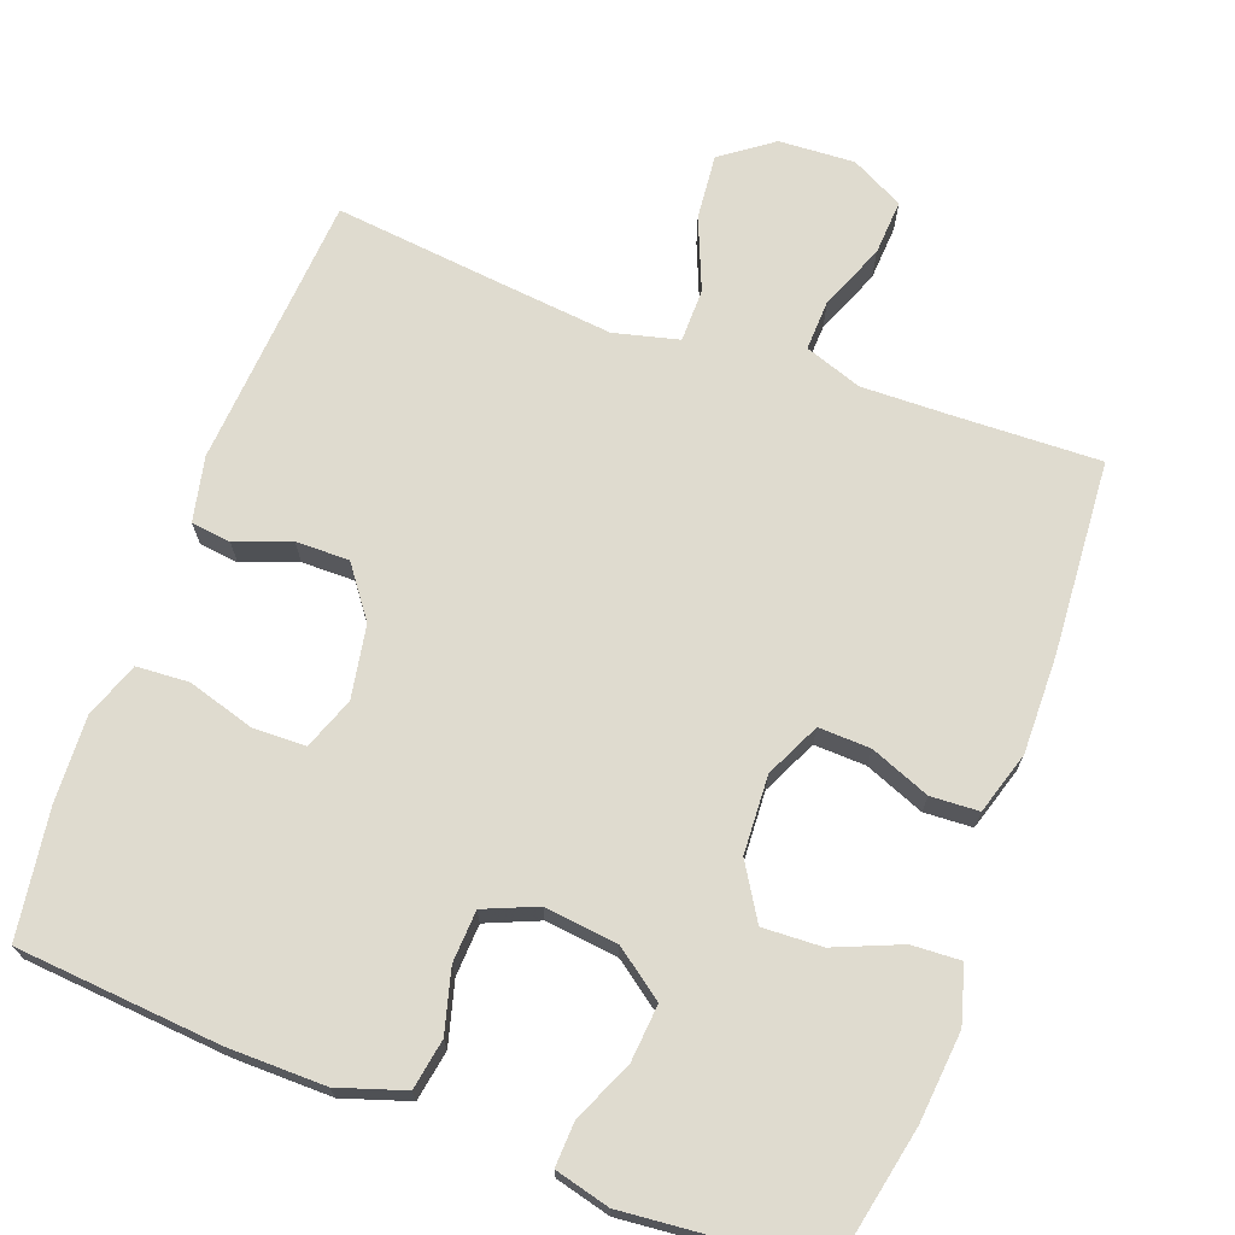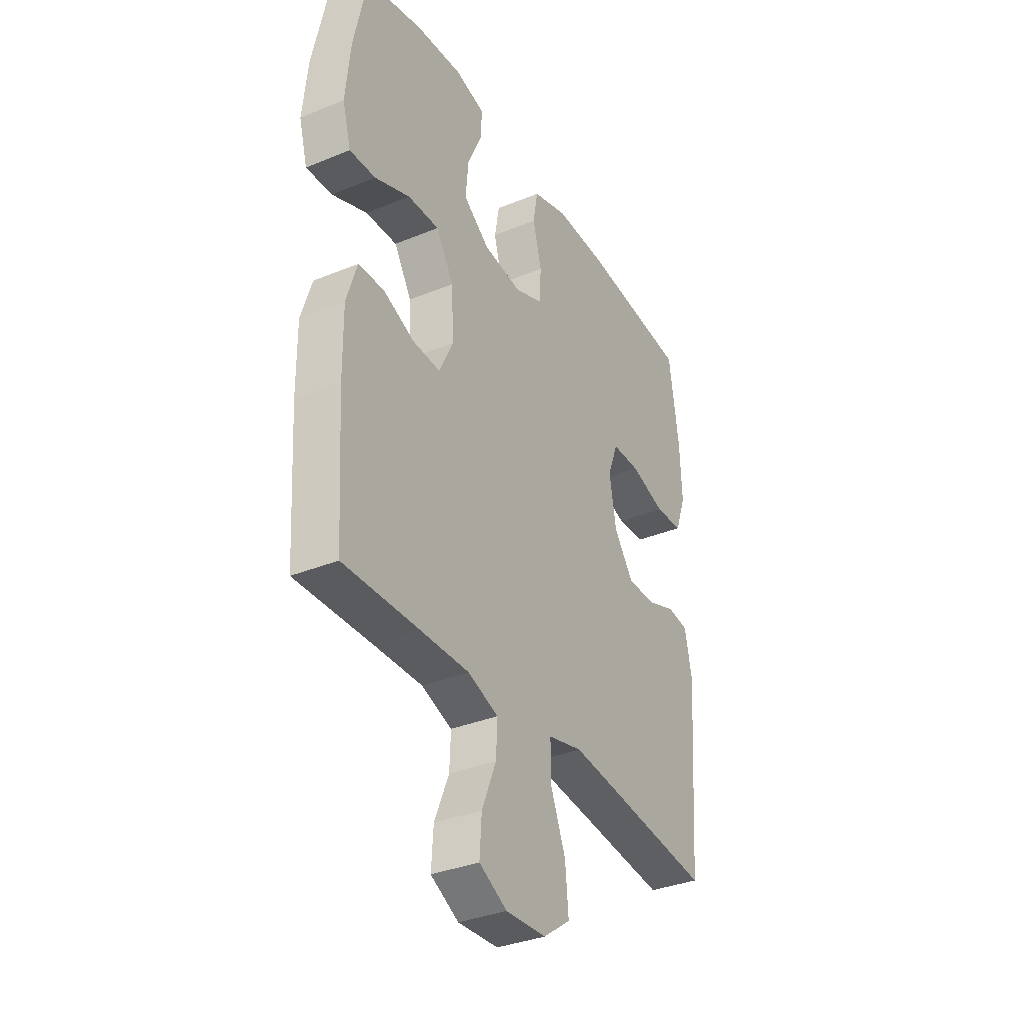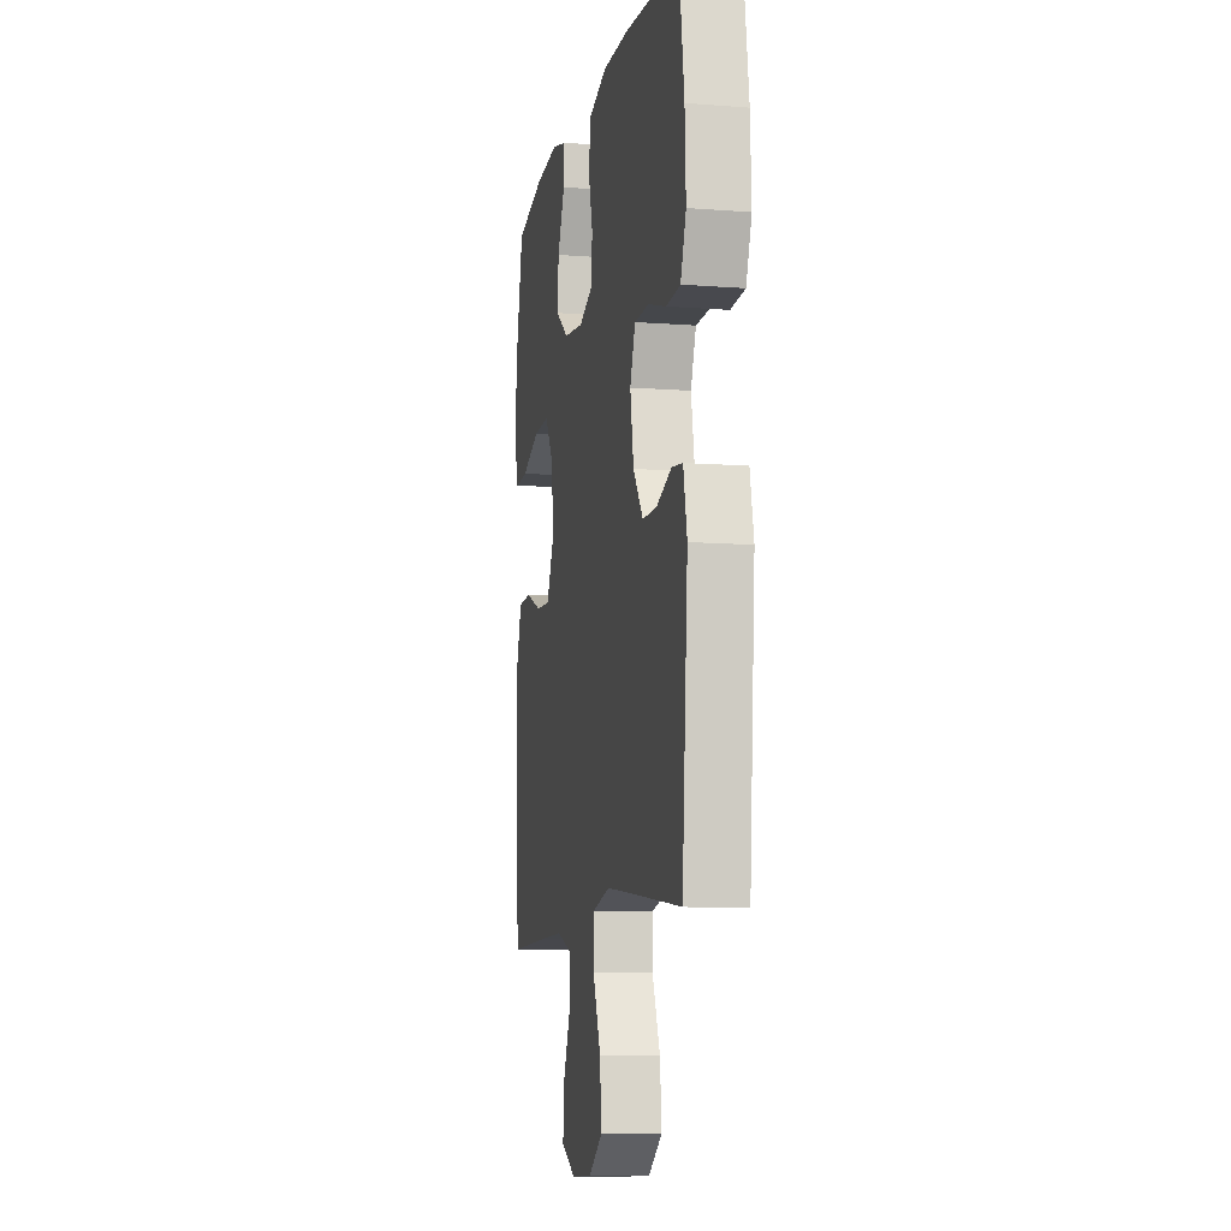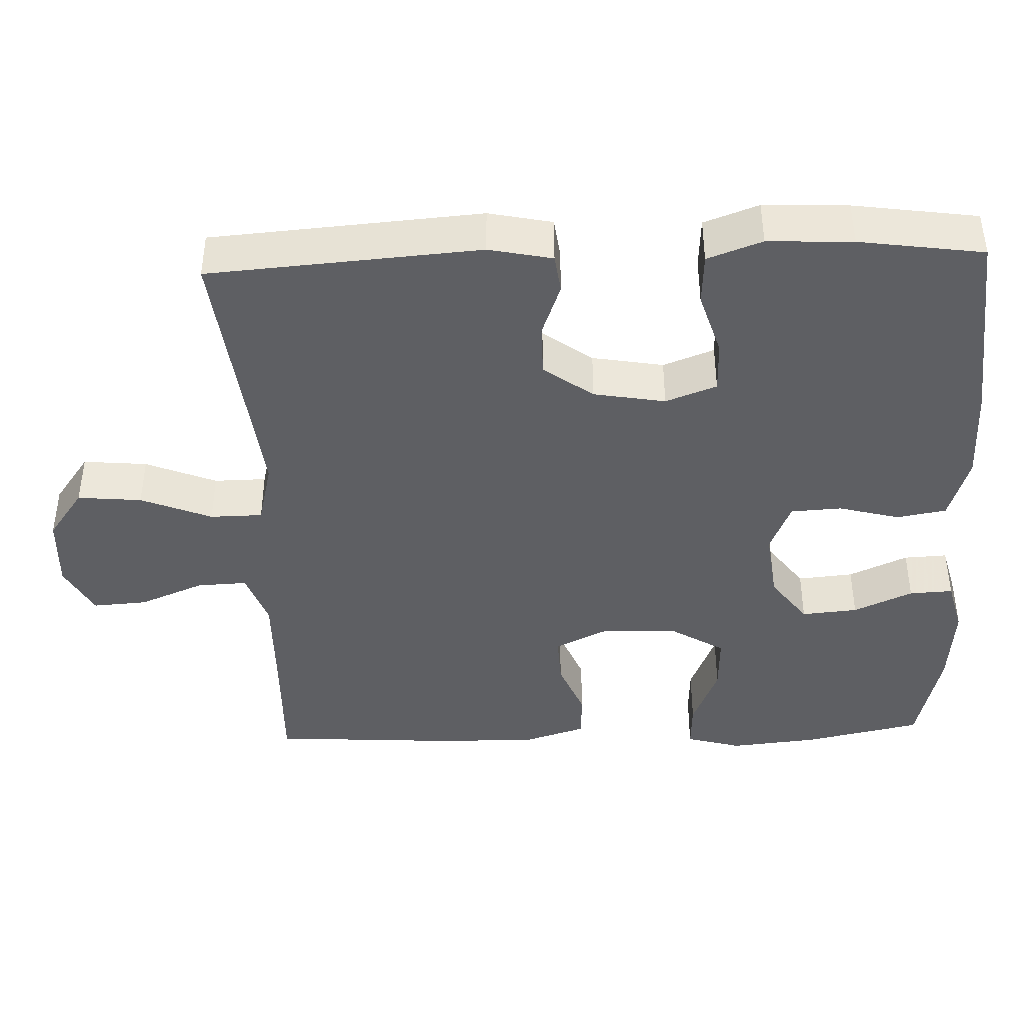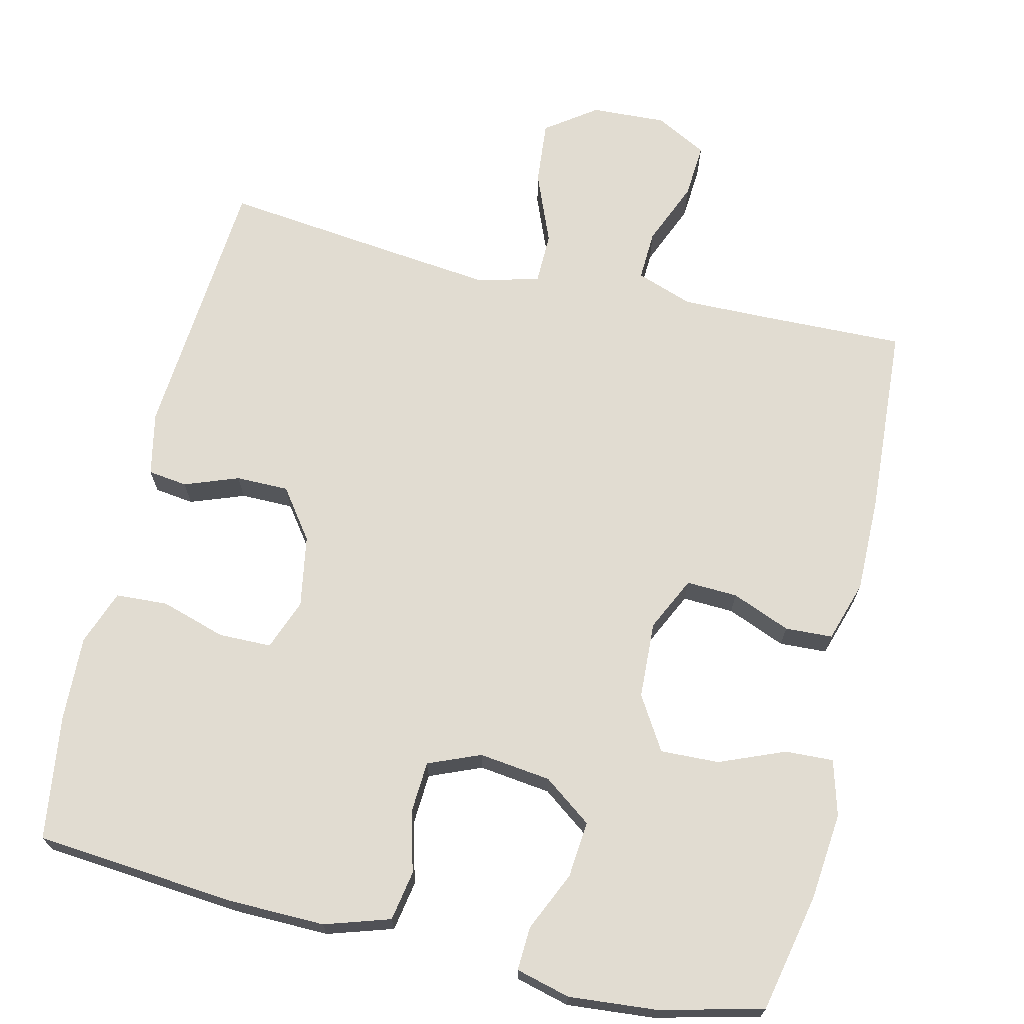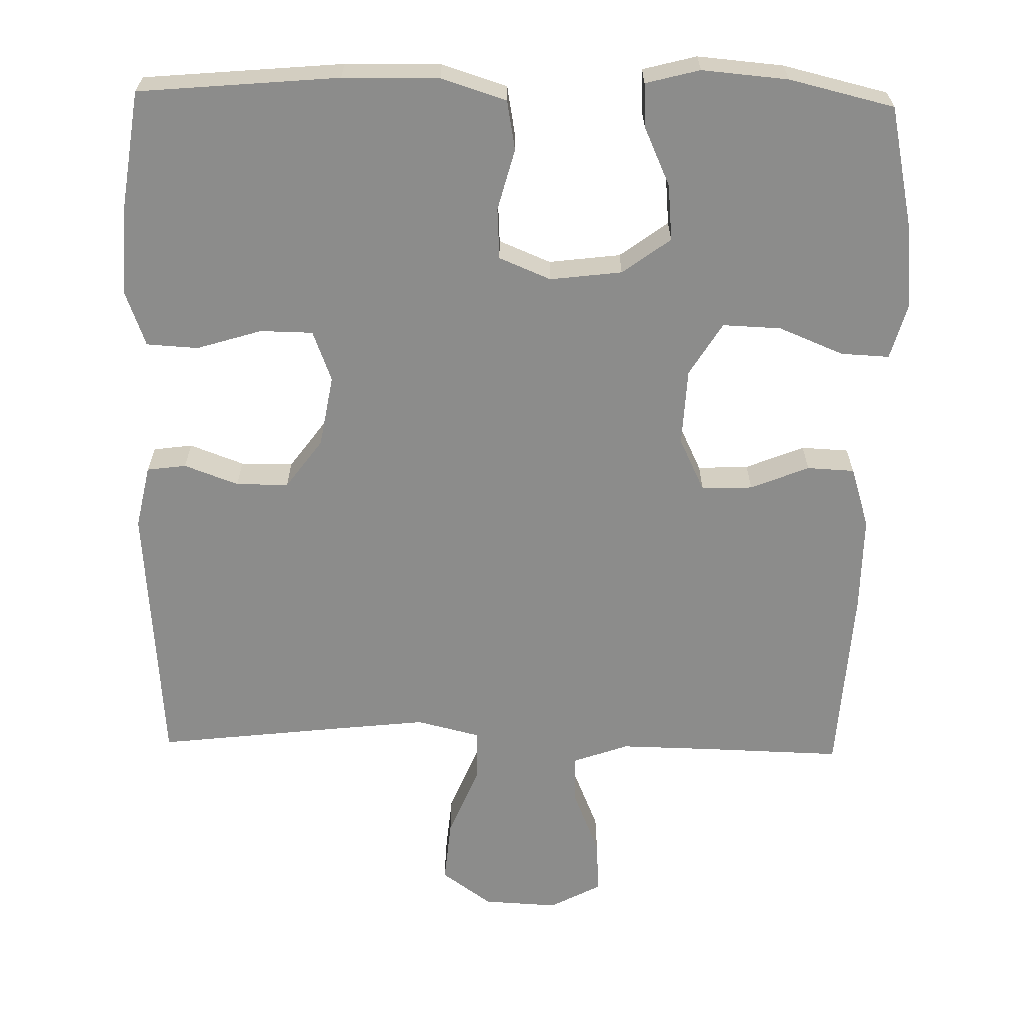
<metadata>
{"format":"obj","ext":"obj","renderer":"f3d","projection":"perspective","resolution":1024,"background":"white","views":[{"elev":70.3,"azim":20.0,"up":"+Y"},{"elev":-34.6,"azim":118.8,"up":"+Z"},{"elev":-9.4,"azim":-101.5,"up":"+Z"},{"elev":-41.9,"azim":-87.9,"up":"+Y"},{"elev":69.1,"azim":13.3,"up":"+Y"},{"elev":-64.1,"azim":-1.2,"up":"+Y"}]}
</metadata>
<code>
v -0.5 0.07 0.5
v -0.229 0.07 0.524
v -0.099 0.07 0.526
v -0.011 0.07 0.498
v 0.001 0.07 0.431
v -0.021 0.07 0.348
v -0.017 0.07 0.279
v 0.053 0.07 0.25
v 0.15 0.07 0.262
v 0.215 0.07 0.31
v 0.208 0.07 0.386
v 0.172 0.07 0.466
v 0.169 0.07 0.525
v 0.242 0.07 0.544
v 0.358 0.07 0.534
v 0.5 0.07 0.5
v 0.534 0.07 0.34
v 0.546 0.07 0.221
v 0.525 0.07 0.146
v 0.46 0.07 0.149
v 0.372 0.07 0.185
v 0.293 0.07 0.188
v 0.249 0.07 0.116
v 0.244 0.07 0.012
v 0.279 0.07 -0.061
v 0.348 0.07 -0.058
v 0.427 0.07 -0.026
v 0.491 0.07 -0.029
v 0.517 0.07 -0.112
v 0.516 0.07 -0.242
v 0.5 0.07 -0.5
v 0.309 0.07 -0.495
v 0.188 0.07 -0.493
v 0.112 0.07 -0.52
v 0.115 0.07 -0.588
v 0.151 0.07 -0.675
v 0.156 0.07 -0.749
v 0.086 0.07 -0.786
v -0.015 0.07 -0.781
v -0.083 0.07 -0.732
v -0.075 0.07 -0.645
v -0.036 0.07 -0.549
v -0.037 0.07 -0.478
v -0.123 0.07 -0.457
v -0.258 0.07 -0.472
v -0.5 0.07 -0.5
v -0.528 0.07 -0.134
v -0.51 0.07 -0.048
v -0.457 0.07 -0.041
v -0.384 0.07 -0.068
v -0.313 0.07 -0.068
v -0.264 0.07 -0.001
v -0.247 0.07 0.096
v -0.273 0.07 0.165
v -0.344 0.07 0.166
v -0.432 0.07 0.139
v -0.502 0.07 0.143
v -0.529 0.07 0.217
v -0.524 0.07 0.332
v -0.5 0 0.5
v -0.229 0 0.524
v -0.099 0 0.526
v -0.011 0 0.498
v 0.001 0 0.431
v -0.021 0 0.348
v -0.017 0 0.279
v 0.053 0 0.25
v 0.15 0 0.262
v 0.215 0 0.31
v 0.208 0 0.386
v 0.172 0 0.466
v 0.169 0 0.525
v 0.242 0 0.544
v 0.358 0 0.534
v 0.5 0 0.5
v 0.534 0 0.34
v 0.546 0 0.221
v 0.525 0 0.146
v 0.46 0 0.149
v 0.372 0 0.185
v 0.293 0 0.188
v 0.249 0 0.116
v 0.244 0 0.012
v 0.279 0 -0.061
v 0.348 0 -0.058
v 0.427 0 -0.026
v 0.491 0 -0.029
v 0.517 0 -0.112
v 0.516 0 -0.242
v 0.5 0 -0.5
v 0.309 0 -0.495
v 0.188 0 -0.493
v 0.112 0 -0.52
v 0.115 0 -0.588
v 0.151 0 -0.675
v 0.156 0 -0.749
v 0.086 0 -0.786
v -0.015 0 -0.781
v -0.083 0 -0.732
v -0.075 0 -0.645
v -0.036 0 -0.549
v -0.037 0 -0.478
v -0.123 0 -0.457
v -0.258 0 -0.472
v -0.5 0 -0.5
v -0.528 0 -0.134
v -0.51 0 -0.048
v -0.457 0 -0.041
v -0.384 0 -0.068
v -0.313 0 -0.068
v -0.264 0 -0.001
v -0.247 0 0.096
v -0.273 0 0.165
v -0.344 0 0.166
v -0.432 0 0.139
v -0.502 0 0.143
v -0.529 0 0.217
v -0.524 0 0.332
f 4 5 6
f 3 4 6
f 2 3 6
f 1 2 6
f 59 1 6
f 58 59 6
f 57 58 6
f 56 57 6
f 55 56 6
f 54 55 6 7
f 53 54 7 8
f 52 53 8 9
f 51 52 9
f 48 49 50
f 47 48 50
f 46 47 50
f 45 46 50
f 44 45 50 51
f 43 44 51 9
f 40 41 42
f 39 40 42
f 38 39 42
f 37 38 42
f 36 37 42
f 35 36 42
f 34 35 42 43
f 43 9 10
f 34 43 10
f 33 34 10
f 30 31 32
f 29 30 32
f 28 29 32
f 27 28 32
f 26 27 32
f 25 26 32 33
f 24 25 33
f 23 24 33 10
f 19 20 21
f 18 19 21
f 17 18 21
f 16 17 21
f 15 16 21
f 14 15 21
f 13 14 21
f 12 13 21
f 11 12 21
f 11 21 22
f 10 11 22 23
f 65 64 63
f 65 63 62
f 65 62 61
f 65 61 60
f 65 60 118
f 65 118 117
f 65 117 116
f 65 116 115
f 65 115 114
f 66 65 114 113
f 67 66 113 112
f 68 67 112 111
f 68 111 110
f 109 108 107
f 109 107 106
f 109 106 105
f 109 105 104
f 110 109 104 103
f 68 110 103 102
f 101 100 99
f 101 99 98
f 101 98 97
f 101 97 96
f 101 96 95
f 101 95 94
f 102 101 94 93
f 69 68 102
f 69 102 93
f 69 93 92
f 91 90 89
f 91 89 88
f 91 88 87
f 91 87 86
f 91 86 85
f 92 91 85 84
f 92 84 83
f 69 92 83 82
f 80 79 78
f 80 78 77
f 80 77 76
f 80 76 75
f 80 75 74
f 80 74 73
f 80 73 72
f 80 72 71
f 80 71 70
f 81 80 70
f 82 81 70 69
f 1 60 61 2
f 2 61 62 3
f 3 62 63 4
f 4 63 64 5
f 5 64 65 6
f 6 65 66 7
f 7 66 67 8
f 8 67 68 9
f 9 68 69 10
f 10 69 70 11
f 11 70 71 12
f 12 71 72 13
f 13 72 73 14
f 14 73 74 15
f 15 74 75 16
f 16 75 76 17
f 17 76 77 18
f 18 77 78 19
f 19 78 79 20
f 20 79 80 21
f 21 80 81 22
f 22 81 82 23
f 23 82 83 24
f 24 83 84 25
f 25 84 85 26
f 26 85 86 27
f 27 86 87 28
f 28 87 88 29
f 29 88 89 30
f 30 89 90 31
f 31 90 91 32
f 32 91 92 33
f 33 92 93 34
f 34 93 94 35
f 35 94 95 36
f 36 95 96 37
f 37 96 97 38
f 38 97 98 39
f 39 98 99 40
f 40 99 100 41
f 41 100 101 42
f 42 101 102 43
f 43 102 103 44
f 44 103 104 45
f 45 104 105 46
f 46 105 106 47
f 47 106 107 48
f 48 107 108 49
f 49 108 109 50
f 50 109 110 51
f 51 110 111 52
f 52 111 112 53
f 53 112 113 54
f 54 113 114 55
f 55 114 115 56
f 56 115 116 57
f 57 116 117 58
f 58 117 118 59
f 59 118 60 1

</code>
